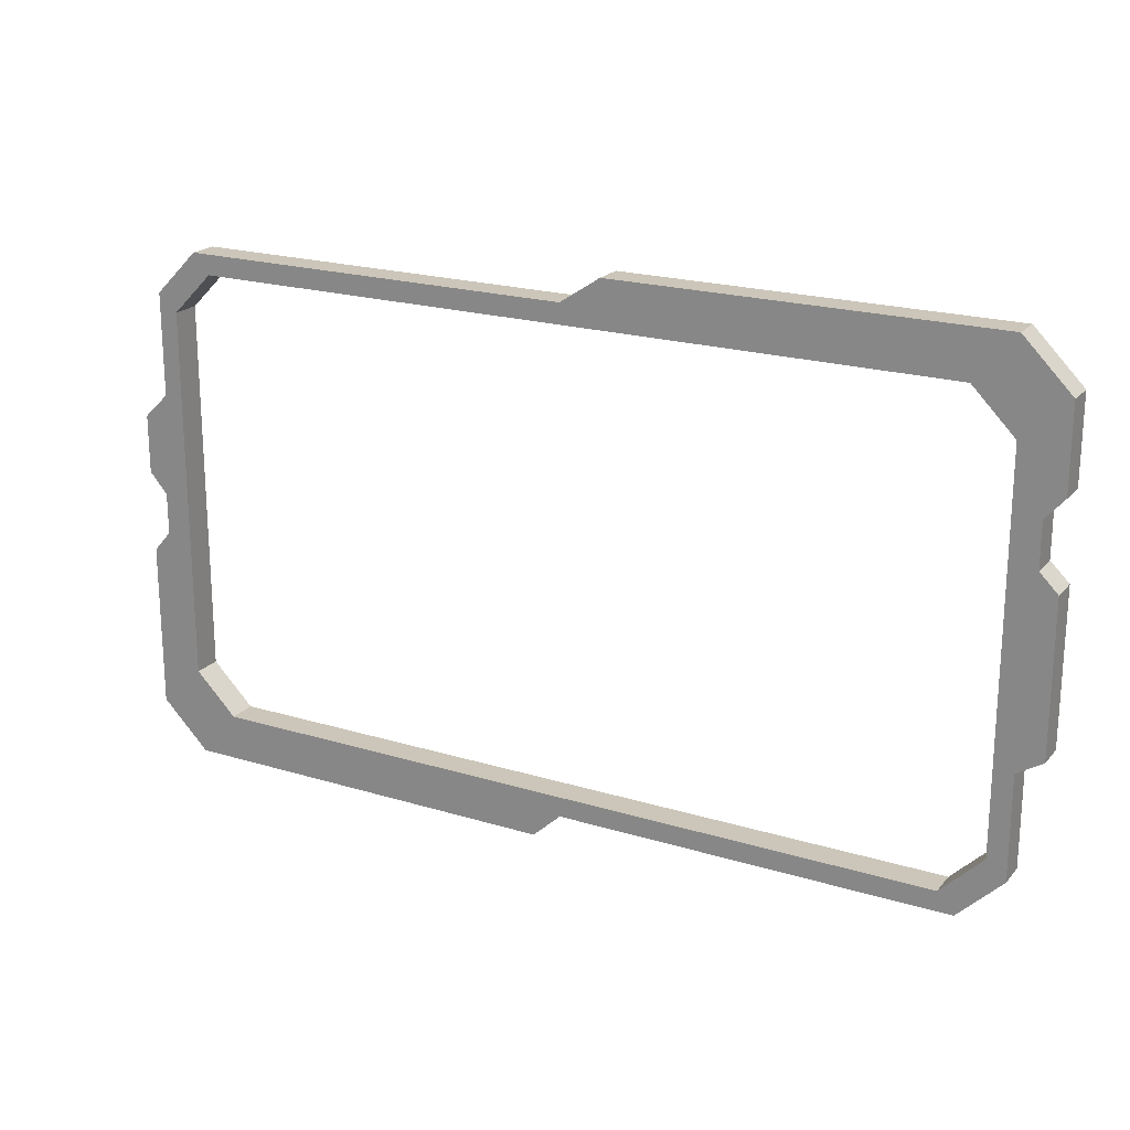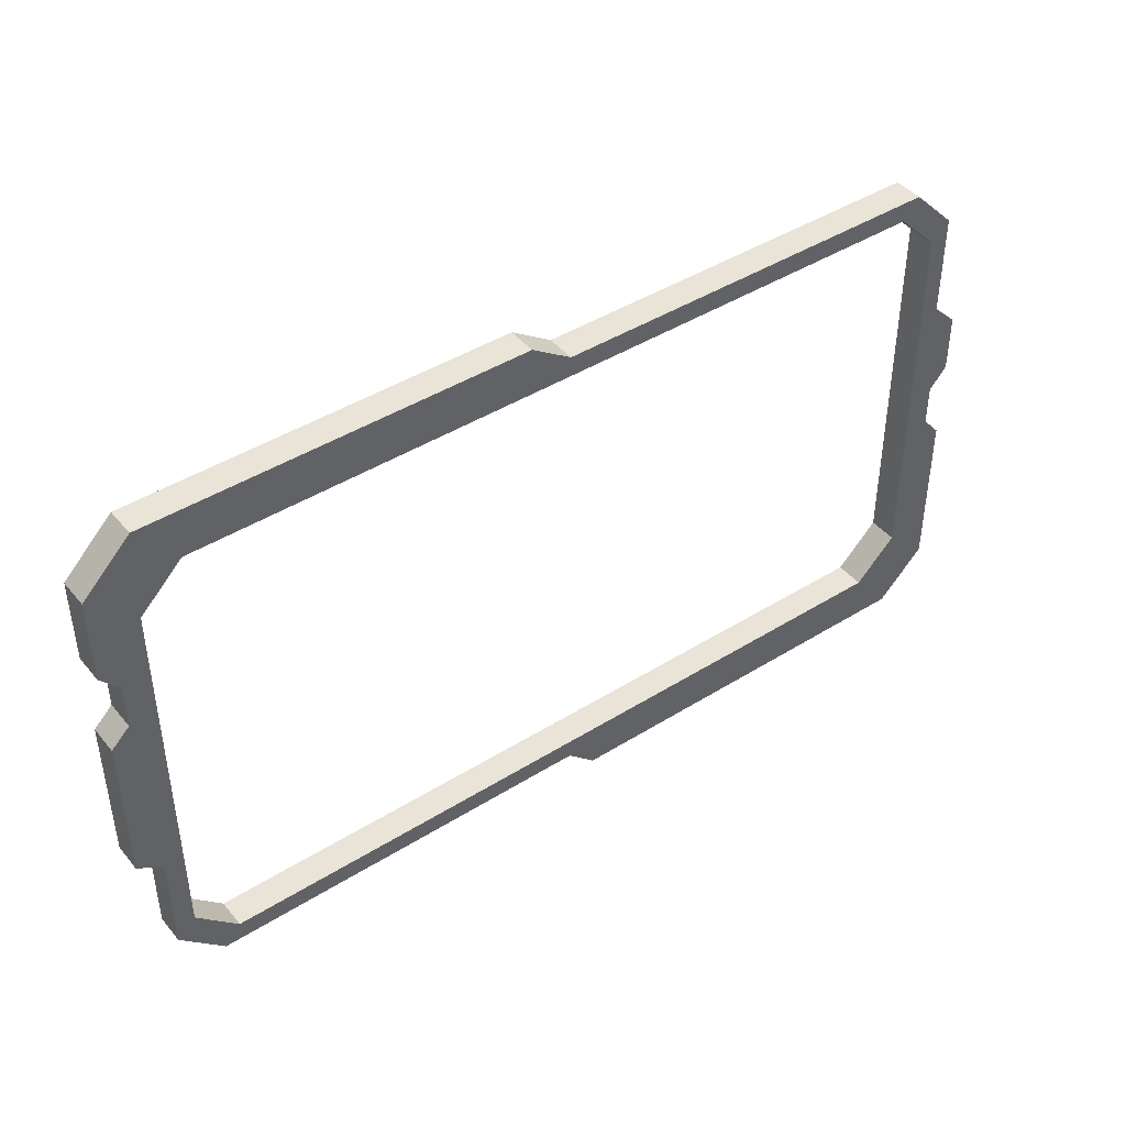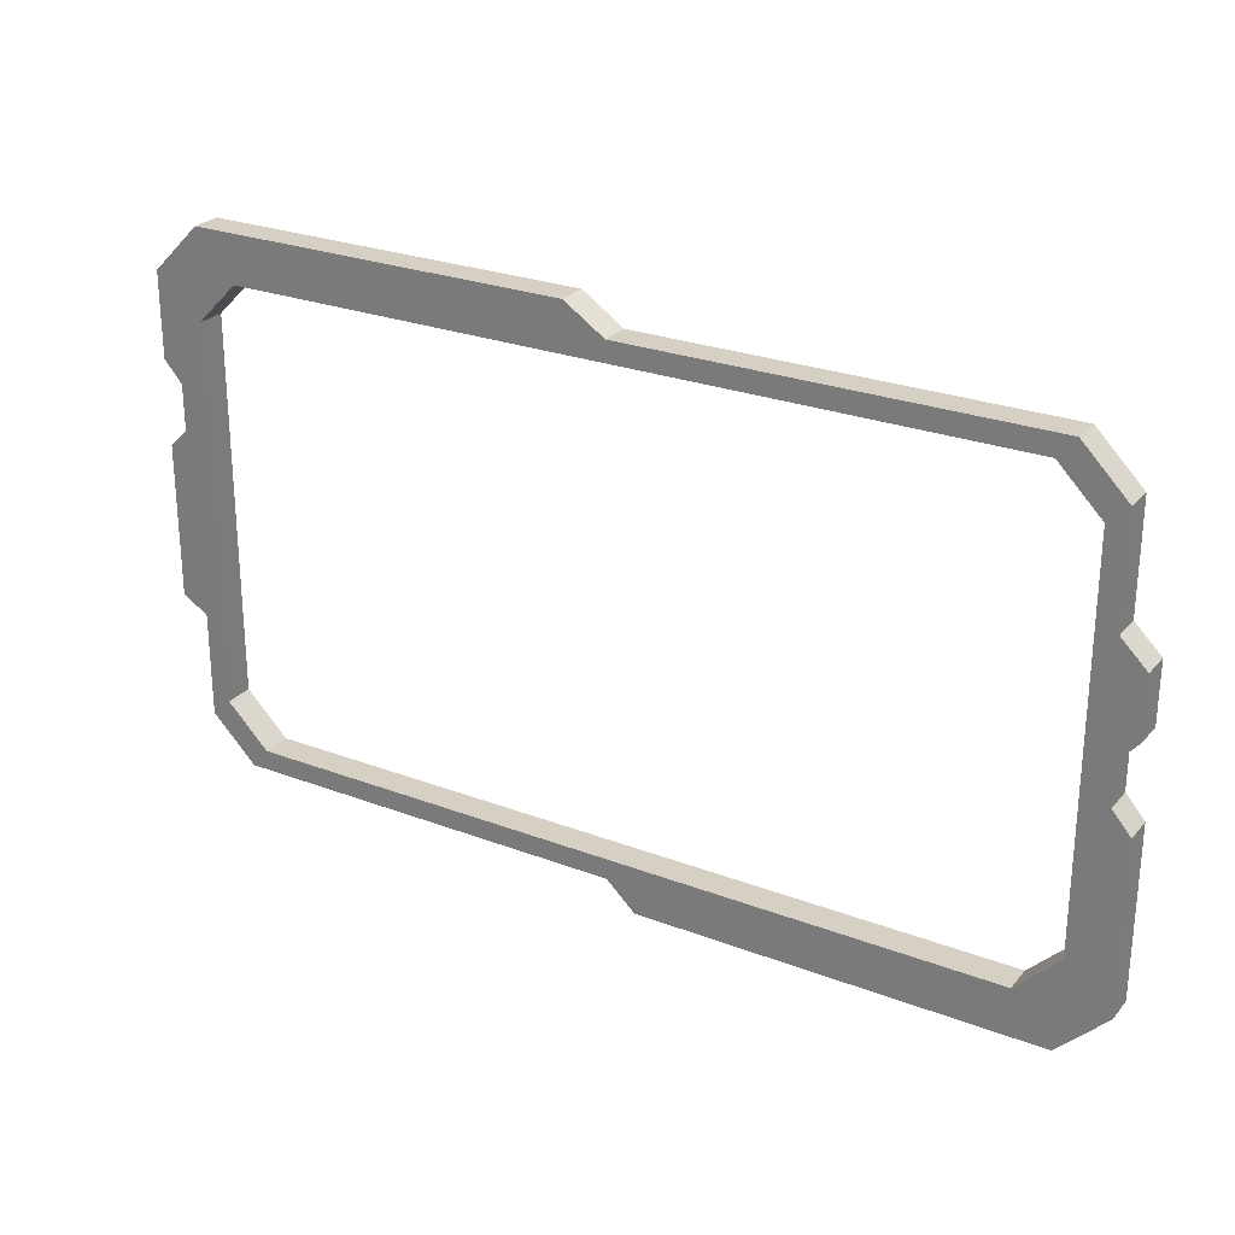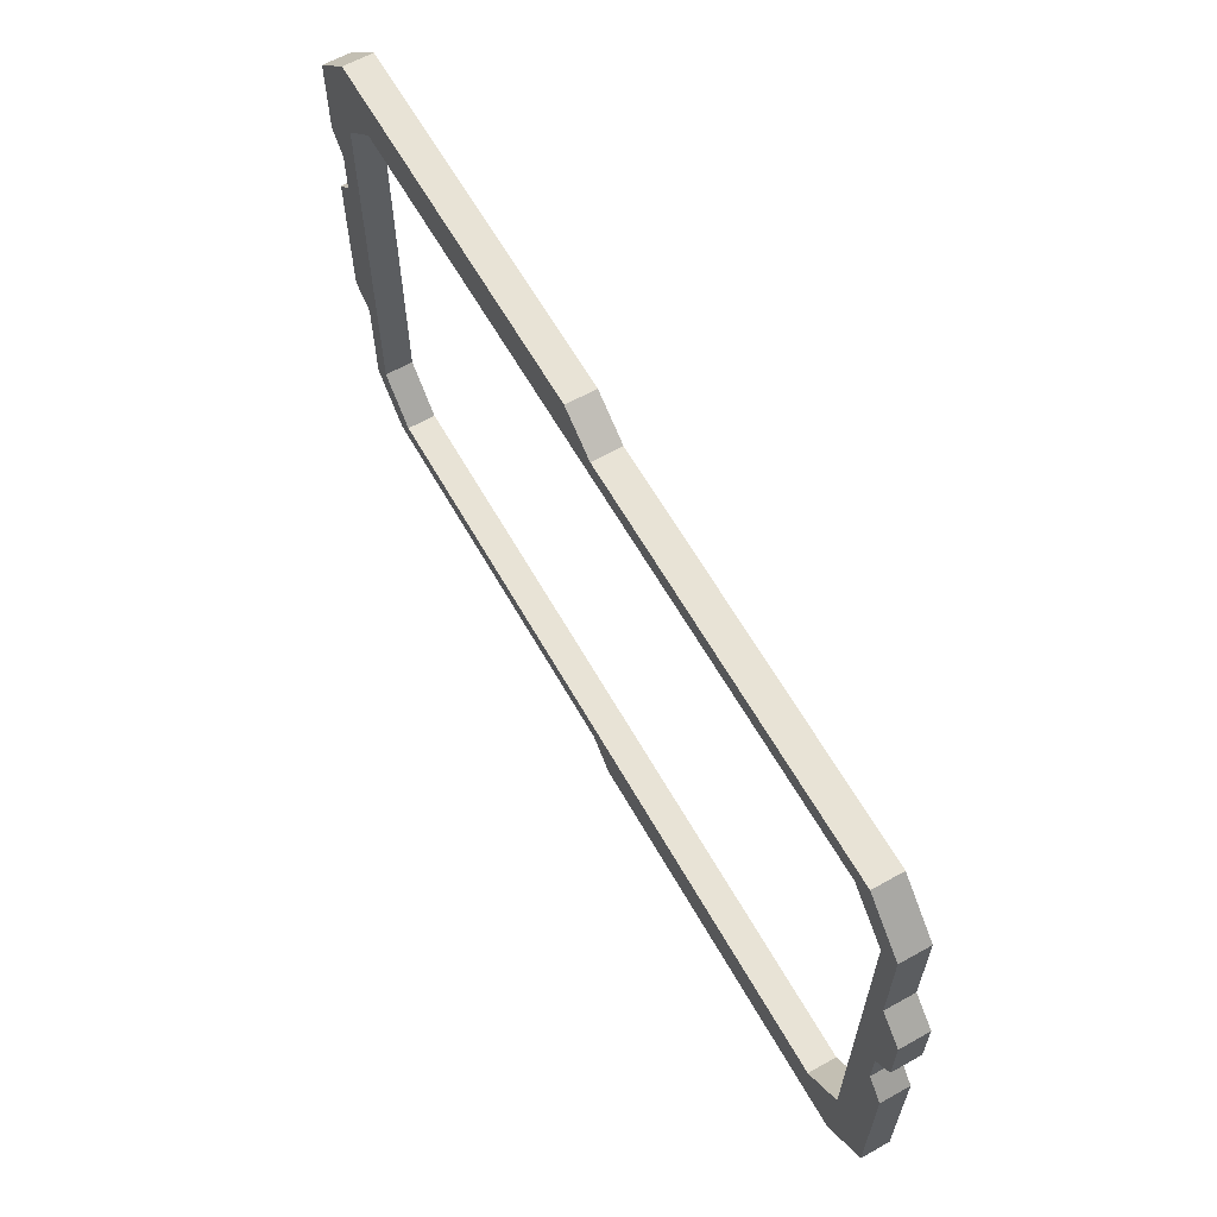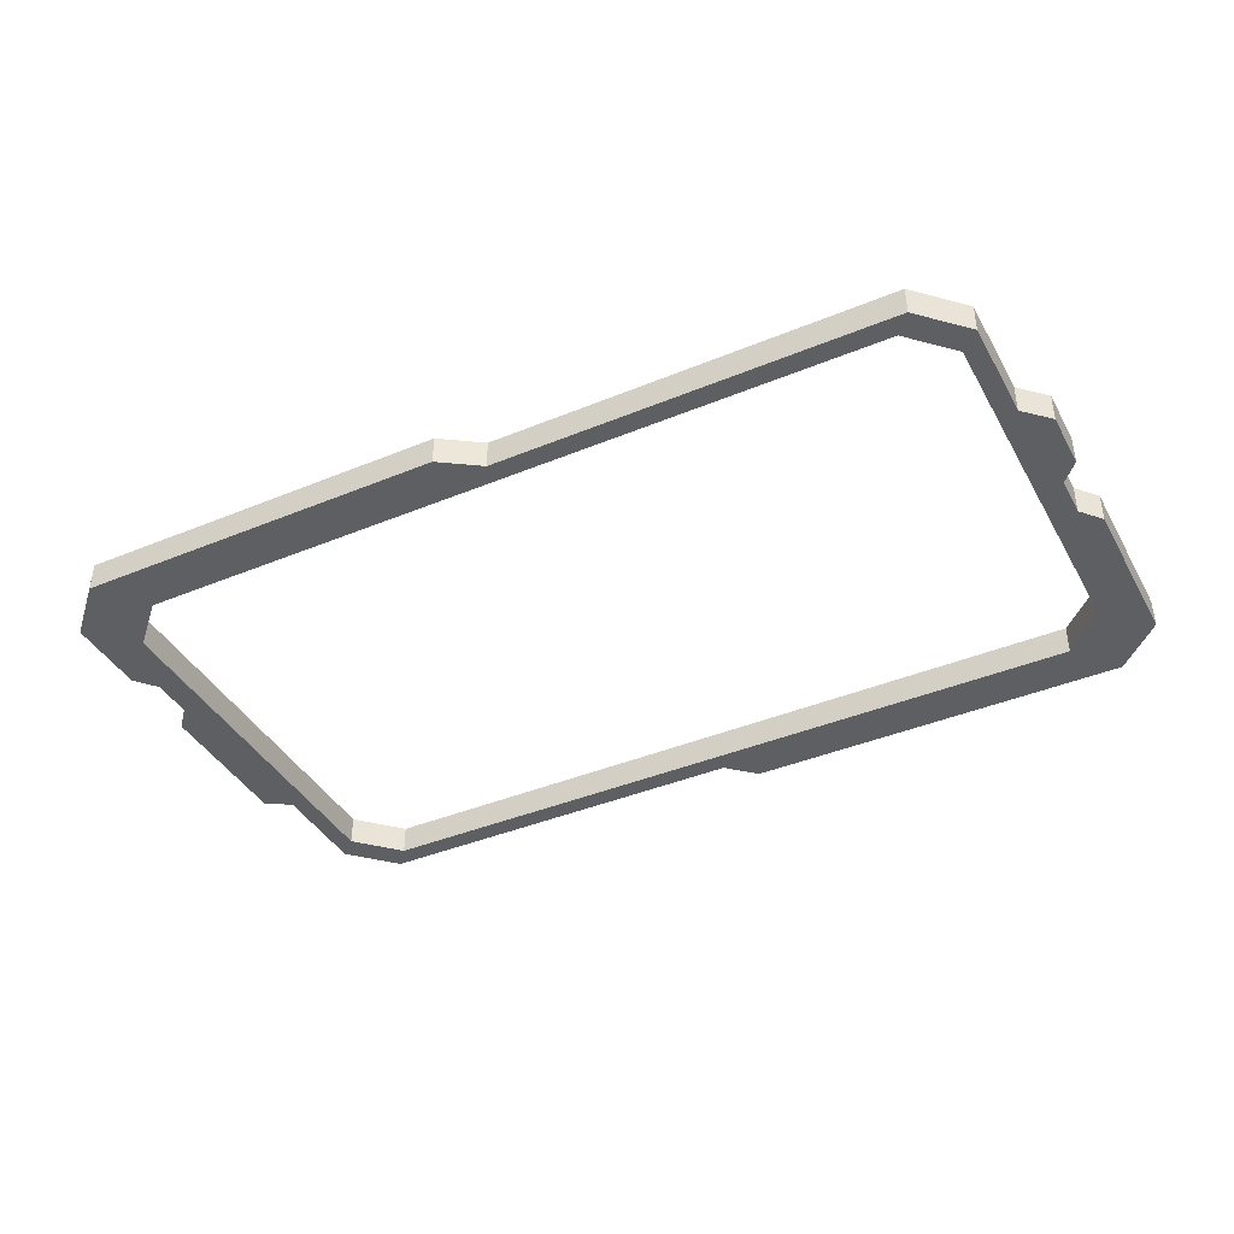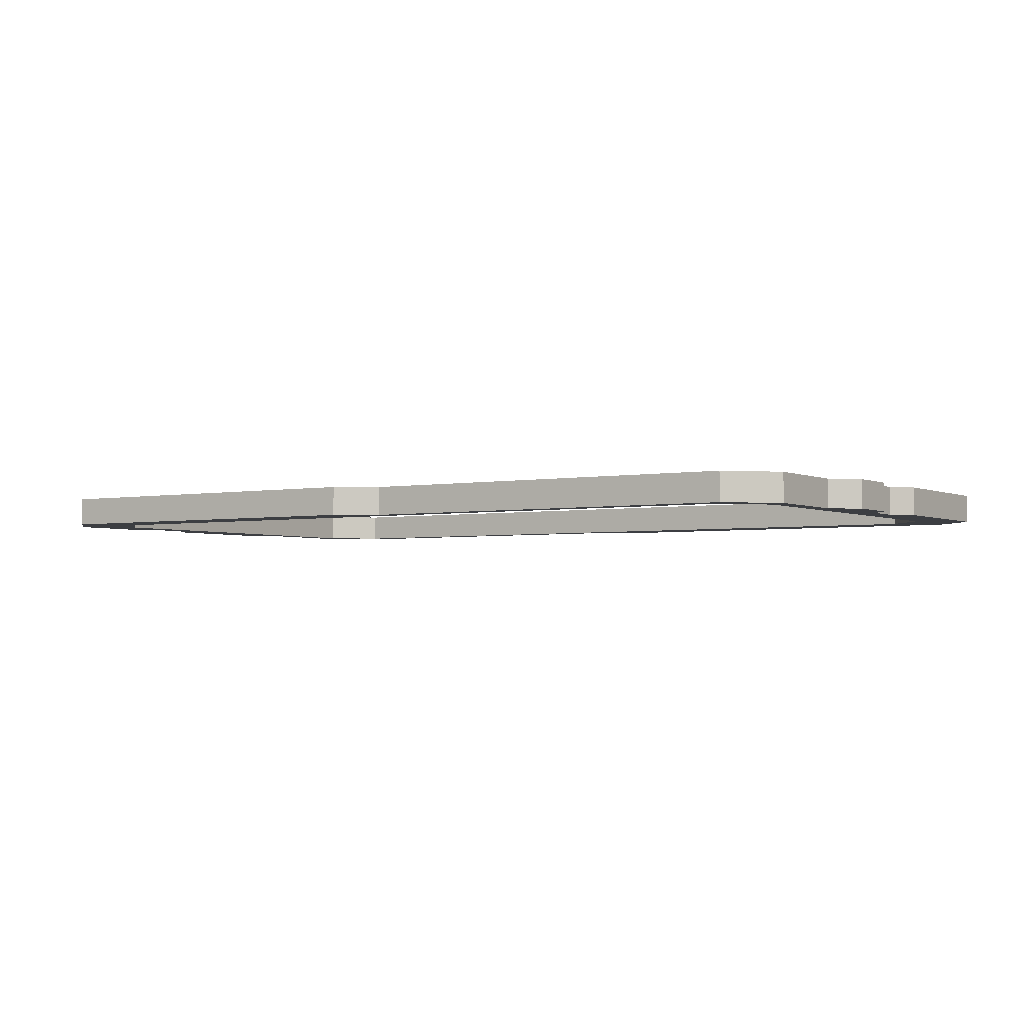
<metadata>
{"format":"obj","ext":"obj","renderer":"f3d","projection":"perspective","resolution":1024,"background":"white","views":[{"elev":20.8,"azim":28.8,"up":"+Y"},{"elev":43.4,"azim":143.5,"up":"+Y"},{"elev":26.1,"azim":-148.9,"up":"+Y"},{"elev":62.5,"azim":-119.5,"up":"+Y"},{"elev":-40.6,"azim":-153.1,"up":"+Z"},{"elev":-3.2,"azim":-146.7,"up":"+Z"}]}
</metadata>
<code>
v -23.32 13.29 0.6307
v -21.42 15.19 0.6307
v 12.6 -6.359 0.6307
v 14.51 -4.453 0.6307
v -22.5 -3.697 0.6307
v -20.7 -5.495 0.6307
v -22.5 12.53 0.6307
v -20.7 14.33 0.6307
v 11.88 14.33 0.6307
v 13.68 12.53 0.6307
v 13.68 -3.697 0.6307
v 11.88 -5.495 0.6307
v 14.51 0.000114 0.6307
v 13.68 0.000114 0.6307
v -22.5 7.072 0.6307
v -23.32 8.834 0.6307
v -4.303 14.33 0.6307
v -4.303 15.19 0.6307
v -4.303 -5.495 0.6307
v -4.303 -6.359 0.6307
v 15.6 14.29 0.6307
v 15.6 0.6746 0.6307
v 13.55 16.34 0.6307
v -24.42 -5.454 0.6307
v -24.42 7.778 0.6307
v -22.37 -7.503 0.6307
v -2.583 16.34 0.6307
v -5.54 -7.503 0.6307
v -24.42 1.69 0.6307
v -24.42 5.262 0.6307
v 15.6 7.144 0.6307
v 15.6 10.72 0.6307
v 14.82 7.908 0.6307
v 14.82 9.823 0.6307
v -23.63 2.591 0.6307
v -23.63 4.369 0.6307
v -23.32 8.834 -0.6307
v -23.32 13.29 -0.6307
v -22.5 12.53 -0.6307
v -22.5 7.072 -0.6307
v -21.42 15.19 -0.6307
v -20.7 14.33 -0.6307
v -4.303 14.33 -0.6307
v 11.88 14.33 -0.6307
v -4.303 15.19 -0.6307
v -2.583 16.34 -0.6307
v 13.55 16.34 -0.6307
v 13.68 12.53 -0.6307
v 15.6 14.29 -0.6307
v 15.6 10.72 -0.6307
v 14.51 -4.453 -0.6307
v 12.6 -6.359 -0.6307
v 11.88 -5.495 -0.6307
v 13.68 -3.697 -0.6307
v -4.303 -5.495 -0.6307
v -20.7 -5.495 -0.6307
v -4.303 -6.359 -0.6307
v -5.54 -7.503 -0.6307
v -22.37 -7.503 -0.6307
v 14.51 0.000114 -0.6307
v 13.68 0.000114 -0.6307
v -24.42 5.262 -0.6307
v -24.42 7.778 -0.6307
v -24.42 -5.454 -0.6307
v -22.5 -3.697 -0.6307
v -24.42 1.69 -0.6307
v -23.63 4.369 -0.6307
v 15.6 7.144 -0.6307
v 15.6 0.6746 -0.6307
v 14.82 9.823 -0.6307
v 14.82 7.908 -0.6307
v -23.63 2.591 -0.6307
f 37 38 39 40
f 38 41 42 39
f 44 43 45 46 47
f 48 44 47 49
f 50 48 49
f 51 52 53 54
f 56 55 57 58 59
f 60 51 54 61
f 37 40 62 63
f 41 45 43 42
f 52 57 55 53
f 56 59 64 65
f 65 64 66
f 62 40 67
f 60 61 68 69
f 70 48 50
f 68 61 71
f 71 61 48 70
f 65 66 72
f 40 65 72 67
f 16 15 7 1
f 1 7 8 2
f 9 23 27 18 17
f 10 21 23 9
f 32 21 10
f 4 11 12 3
f 6 26 28 20 19
f 13 14 11 4
f 16 25 30 15
f 2 8 17 18
f 3 12 19 20
f 6 5 24 26
f 5 29 24
f 30 36 15
f 13 22 31 14
f 34 32 10
f 31 33 14
f 33 34 10 14
f 5 35 29
f 15 36 35 5
f 16 1 38 37
f 7 15 40 39
f 1 2 41 38
f 8 7 39 42
f 9 17 43 44
f 18 27 46 45
f 27 23 47 46
f 10 9 44 48
f 23 21 49 47
f 21 32 50 49
f 4 3 52 51
f 12 11 54 53
f 6 19 55 56
f 20 28 58 57
f 28 26 59 58
f 13 4 51 60
f 11 14 61 54
f 30 25 63 62
f 25 16 37 63
f 2 18 45 41
f 17 8 42 43
f 3 20 57 52
f 19 12 53 55
f 26 24 64 59
f 5 6 56 65
f 24 29 66 64
f 36 30 62 67
f 31 22 69 68
f 22 13 60 69
f 32 34 70 50
f 33 31 68 71
f 14 10 48 61
f 34 33 71 70
f 29 35 72 66
f 15 5 65 40
f 35 36 67 72

</code>
